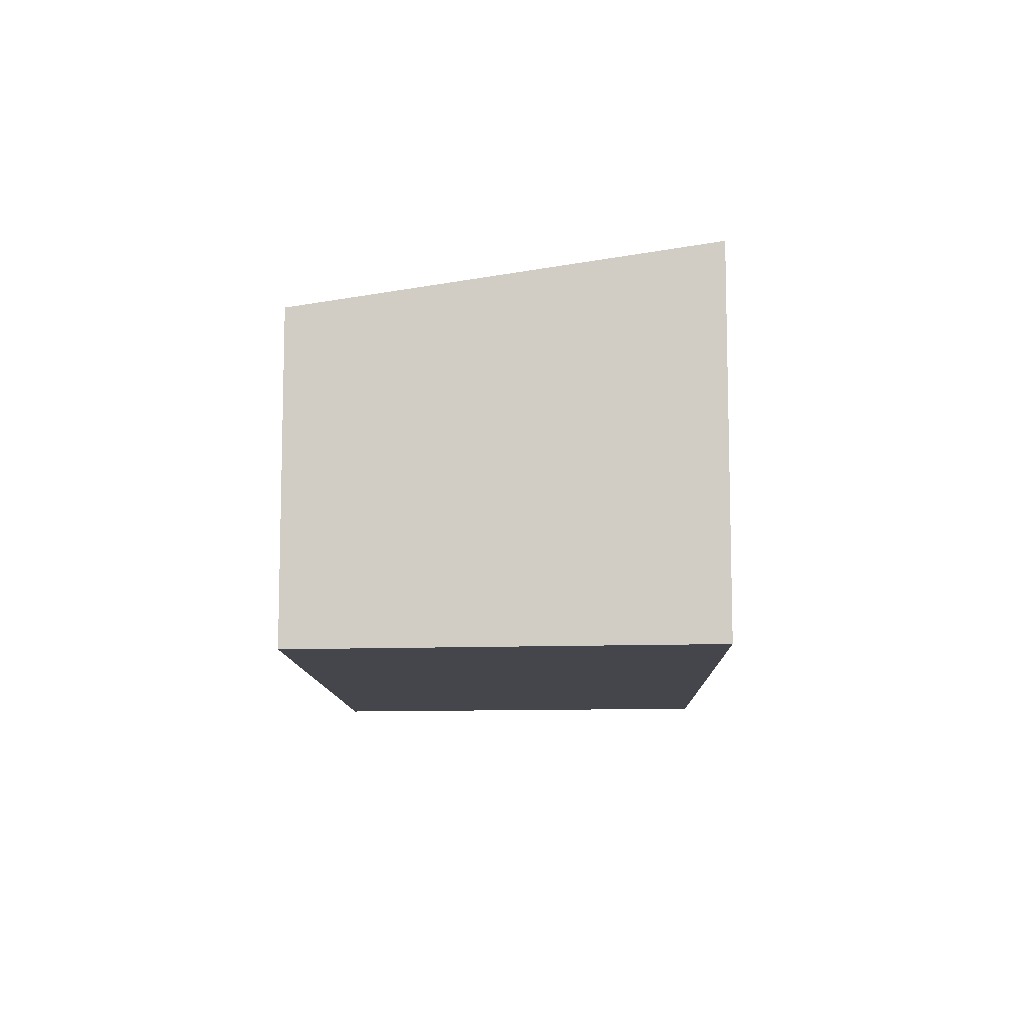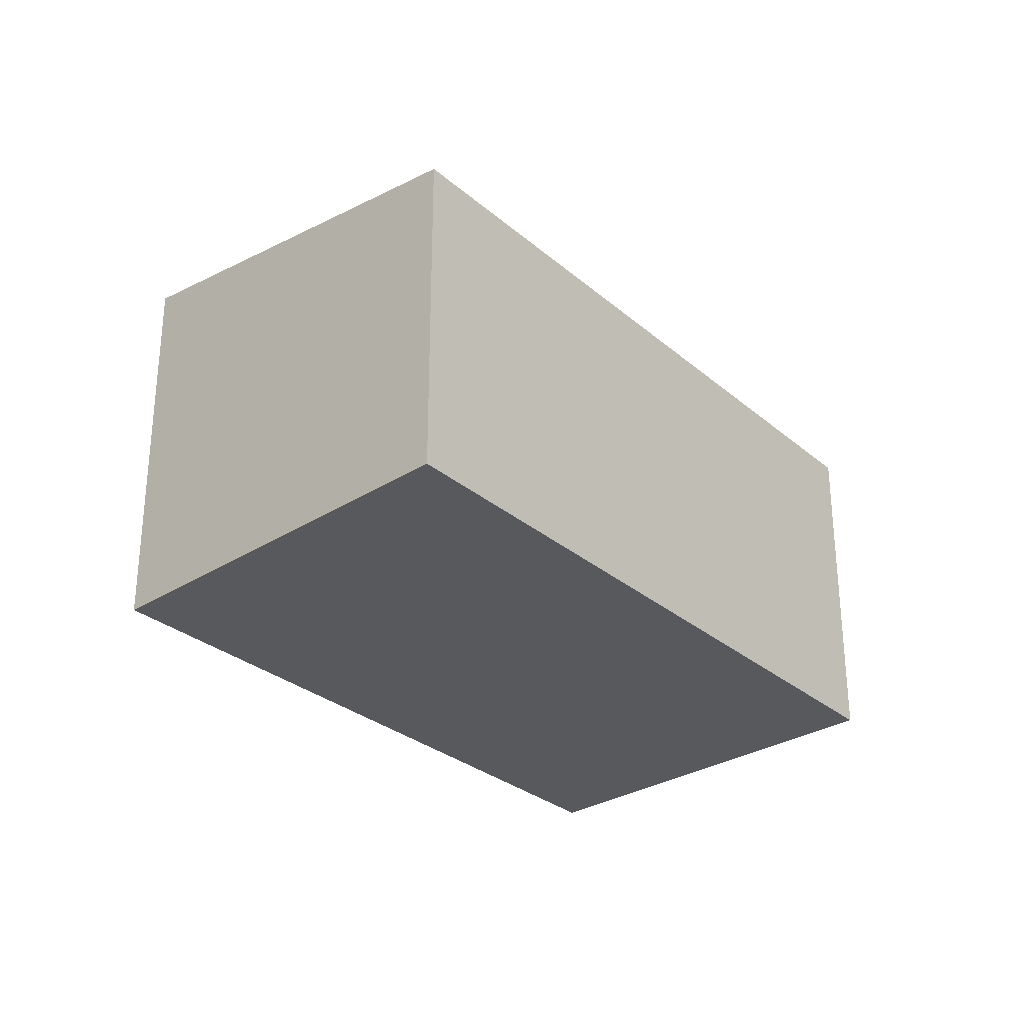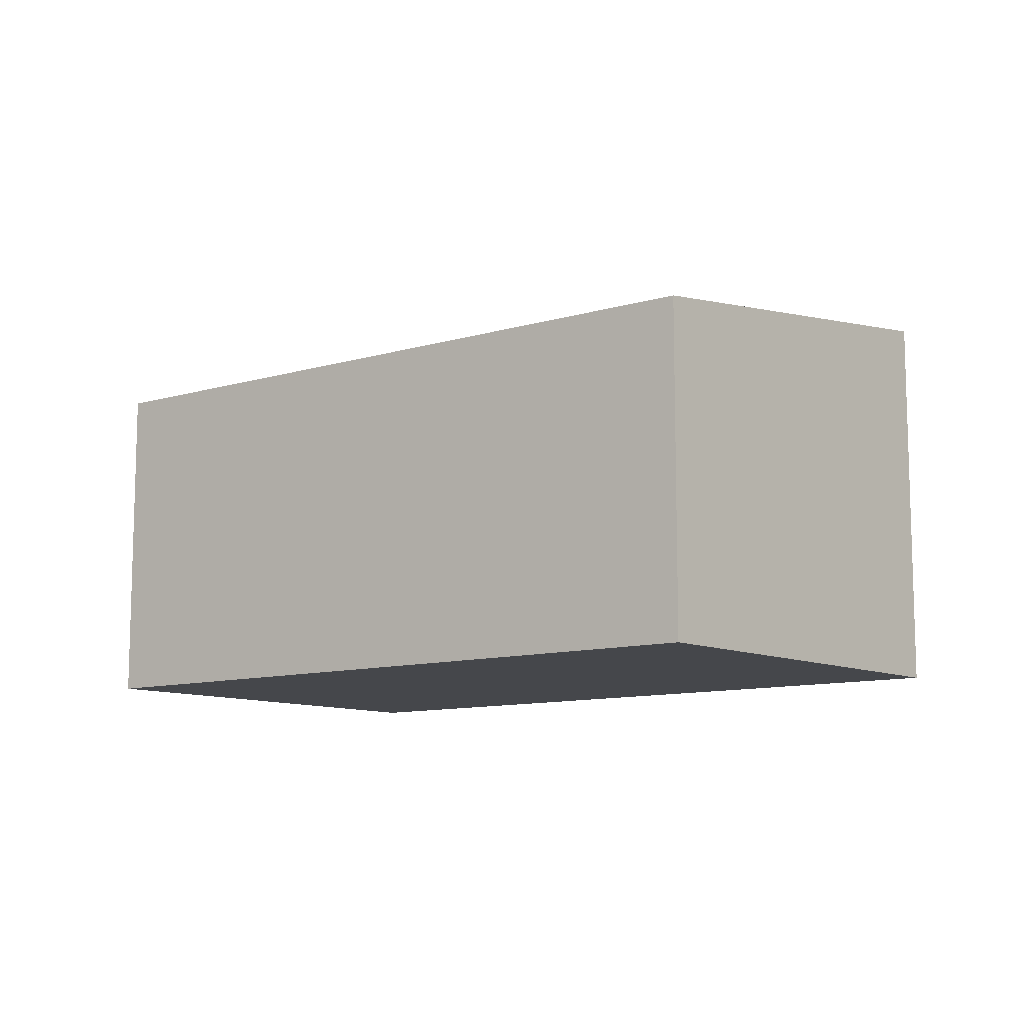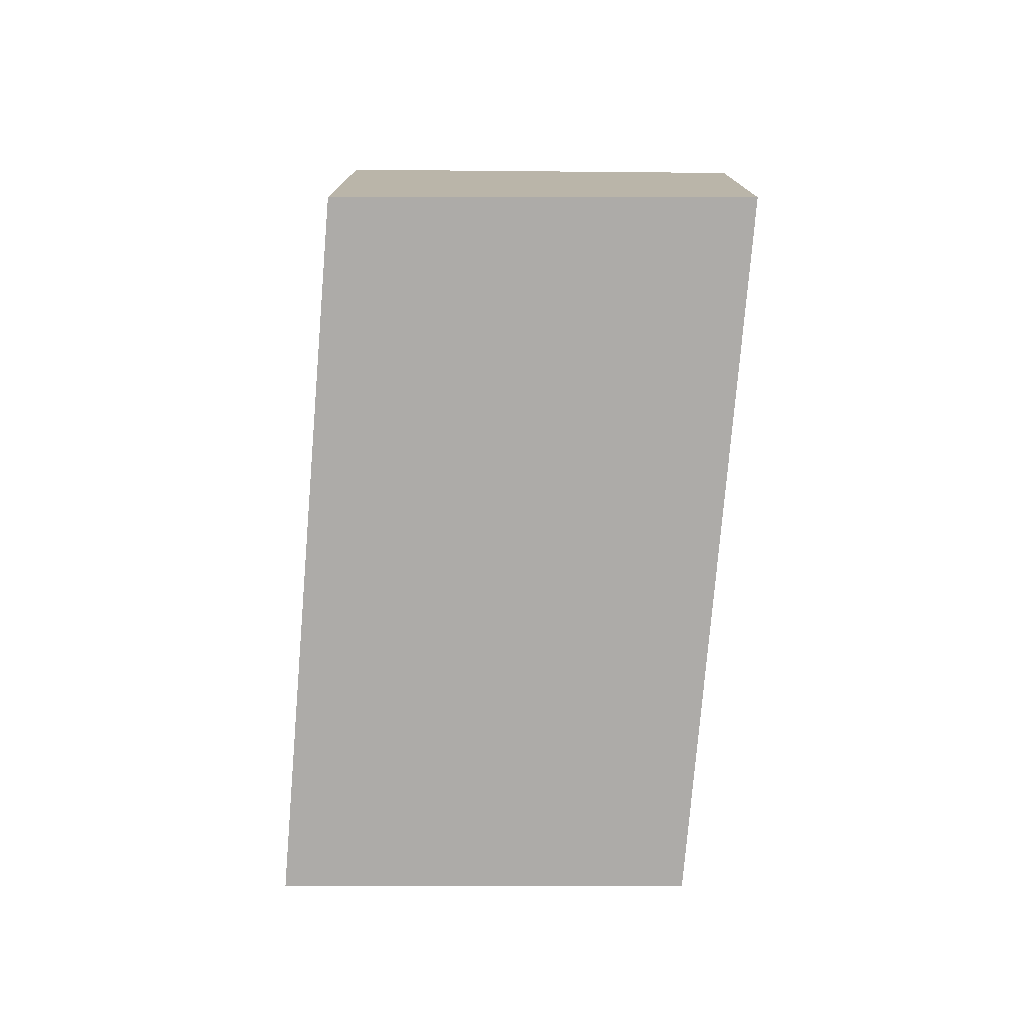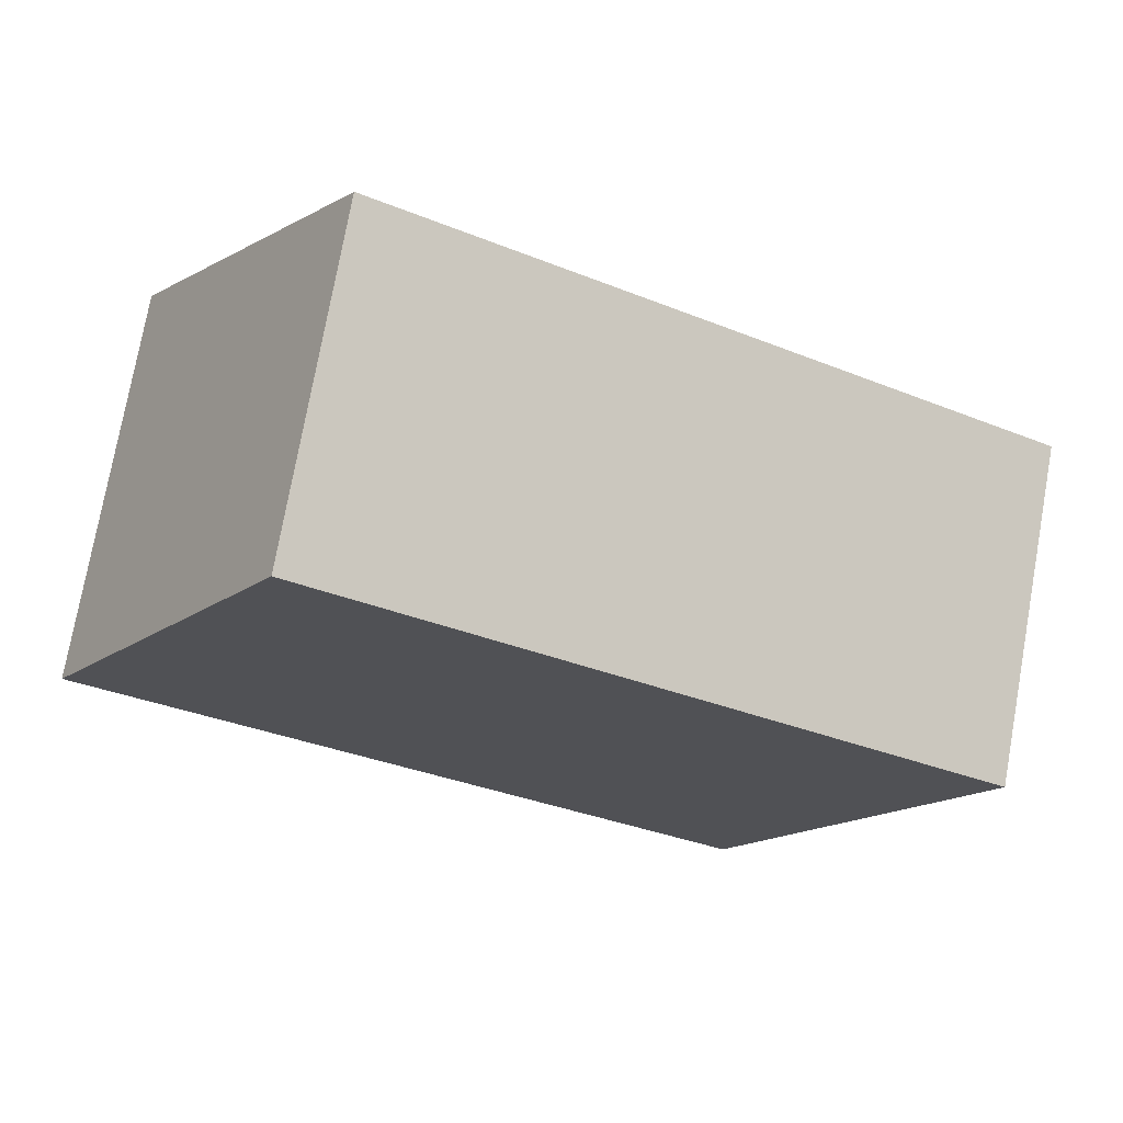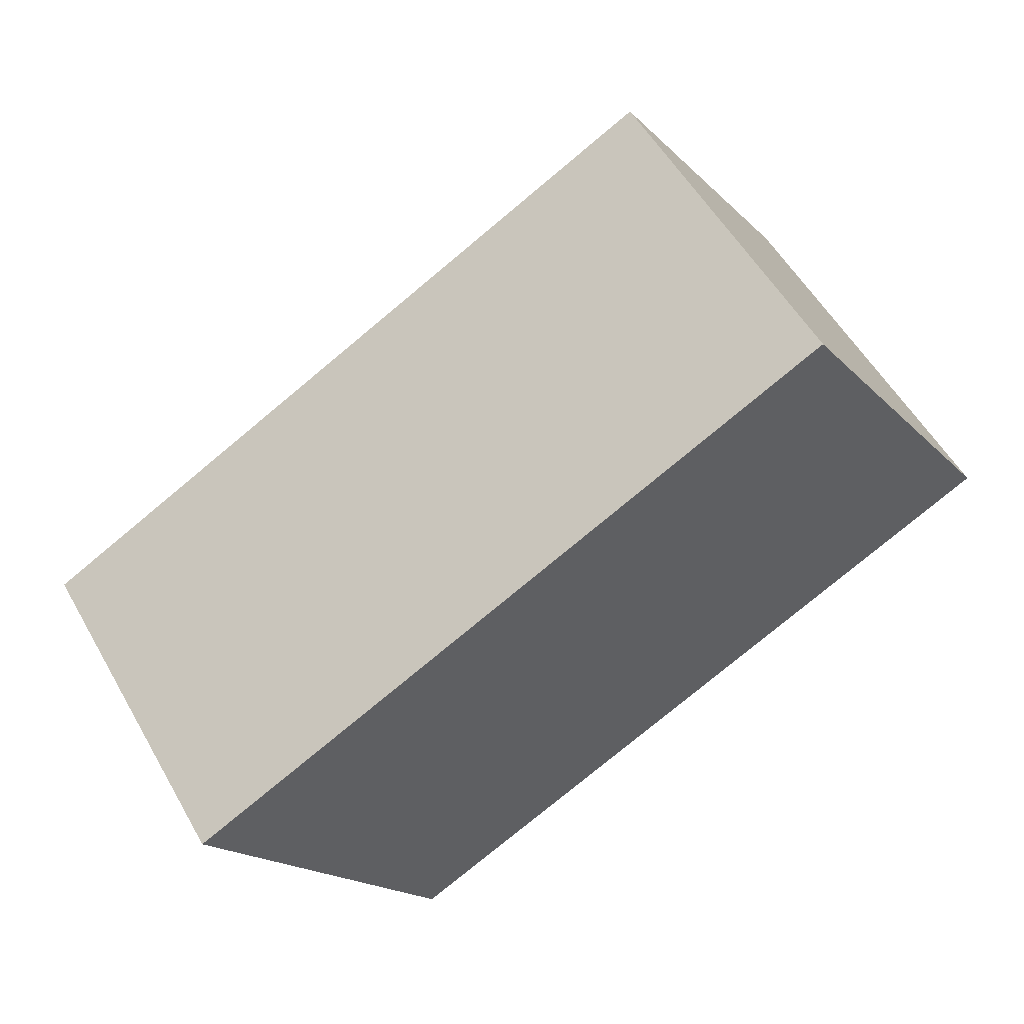
<metadata>
{"format":"obj","ext":"obj","renderer":"f3d","projection":"perspective","resolution":1024,"background":"white","views":[{"elev":-10.1,"azim":63.2,"up":"+Y"},{"elev":-29.2,"azim":-79.4,"up":"+Y"},{"elev":-10.5,"azim":8.6,"up":"+Y"},{"elev":-76.5,"azim":-122.9,"up":"+Y"},{"elev":75.9,"azim":-169.8,"up":"+Z"},{"elev":54.8,"azim":-29.3,"up":"+Z"}]}
</metadata>
<code>
v  3.781 6.307 -5.847
v  14.4 1.021e-17 -0.1667
v  3.781 3.58e-16 -5.846
v  14.4 6.307 -0.1669
v  10.61 5.44 5.68
v  10.61 -3.478e-16 5.68
v  0.0001162 5.44 -0.0001721
v  0 0 0
g defaultobject
f 1 2 3
f 2 1 4
f 2 5 6
f 5 2 4
f 6 7 8
f 7 6 5
f 7 3 8
f 3 7 1
f 6 3 2
f 3 6 8
f 5 1 7
f 1 5 4

</code>
